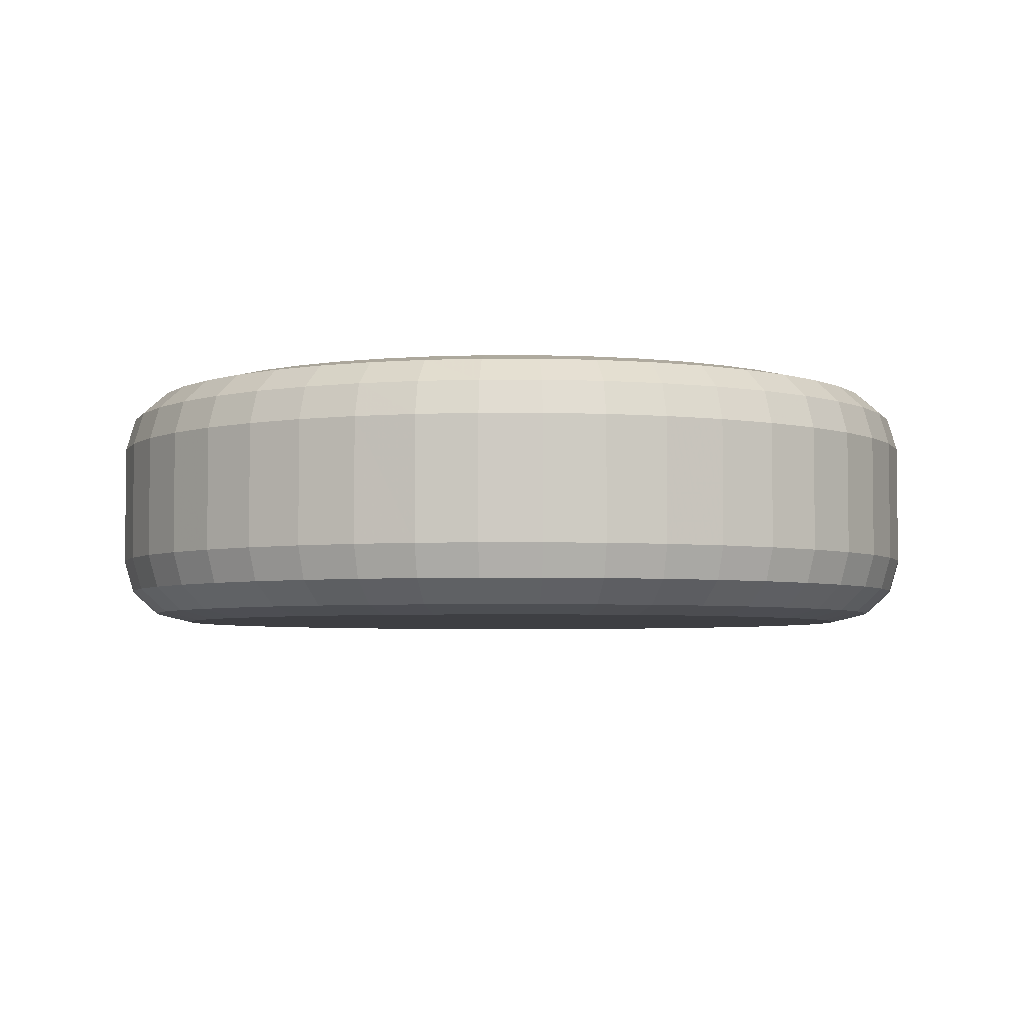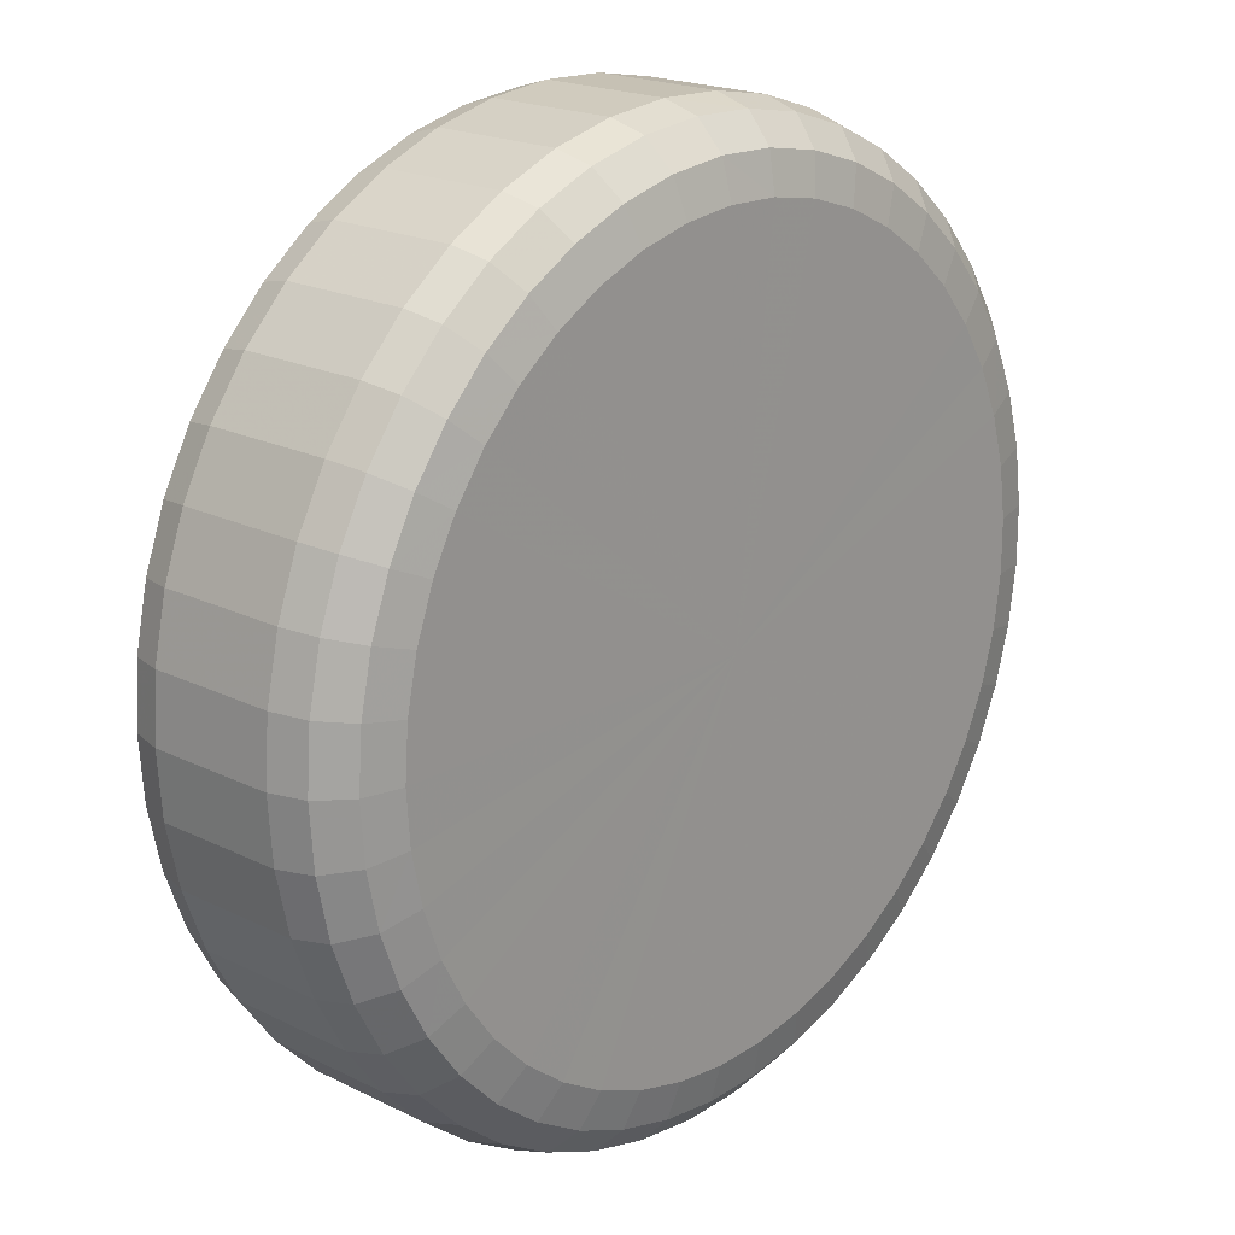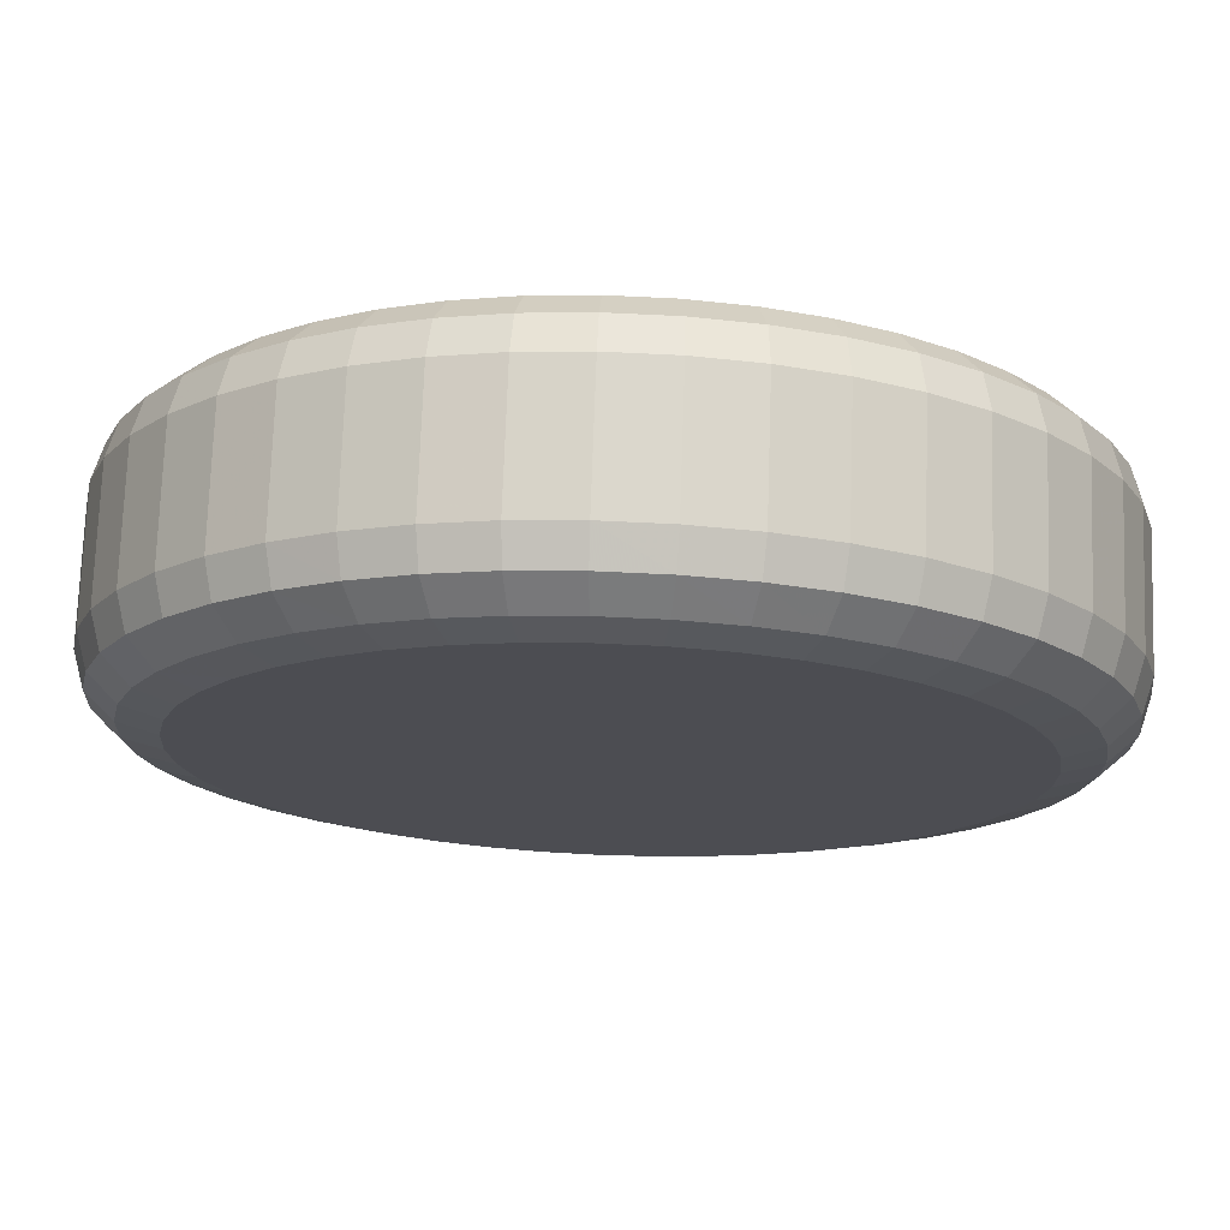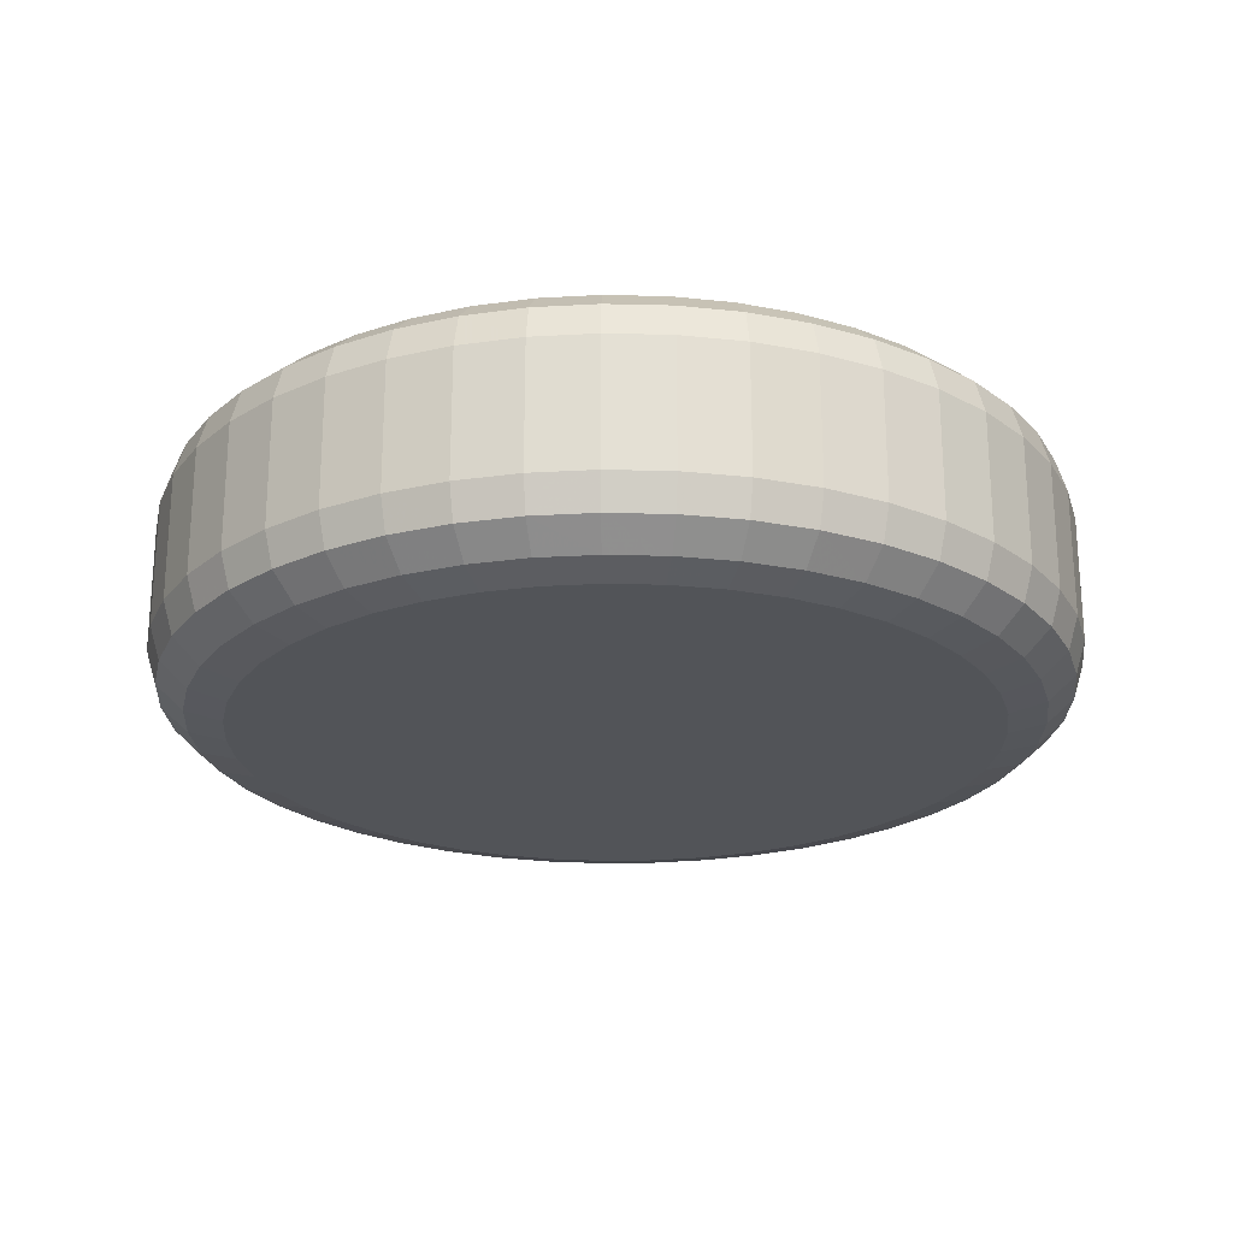
<metadata>
{"format":"obj","ext":"obj","renderer":"f3d","projection":"perspective","resolution":1024,"background":"white","views":[{"elev":-4.3,"azim":178.1,"up":"+Z"},{"elev":19.9,"azim":-47.7,"up":"+Y"},{"elev":73.7,"azim":2.0,"up":"+Y"},{"elev":-23.2,"azim":-160.4,"up":"+Z"}]}
</metadata>
<code>
o wooden_train01
v 19.09 -5.014 18.85
v 20.81 -5.64 18.85
v 20.88 -5.395 18.85
v 20.92 -5.142 18.85
v 20.92 -4.886 18.85
v 20.88 -4.633 18.85
v 20.81 -4.388 18.85
v 20.71 -4.154 18.85
v 20.57 -3.938 18.85
v 20.41 -3.742 18.85
v 20.22 -3.571 18.85
v 20.01 -3.428 18.85
v 19.78 -3.316 18.85
v 19.54 -3.237 18.85
v 19.28 -3.193 18.85
v 19.03 -3.184 18.85
v 18.77 -3.211 18.85
v 18.53 -3.272 18.85
v 18.29 -3.368 18.85
v 18.07 -3.496 18.85
v 17.87 -3.653 18.85
v 17.69 -3.837 18.85
v 17.54 -4.044 18.85
v 17.42 -4.269 18.85
v 17.33 -4.509 18.85
v 17.28 -4.759 18.85
v 17.26 -5.014 18.85
v 17.28 -5.269 18.85
v 17.33 -5.519 18.85
v 17.42 -5.759 18.85
v 17.54 -5.985 18.85
v 17.69 -6.191 18.85
v 17.87 -6.375 18.85
v 18.07 -6.532 18.85
v 18.29 -6.66 18.85
v 18.53 -6.756 18.85
v 18.77 -6.818 18.85
v 19.03 -6.844 18.85
v 19.28 -6.835 18.85
v 19.54 -6.791 18.85
v 19.78 -6.712 18.85
v 20.01 -6.6 18.85
v 20.22 -6.457 18.85
v 20.41 -6.286 18.85
v 20.57 -6.091 18.85
v 20.71 -5.874 18.85
v 21.06 -5.433 18.81
v 20.99 -5.703 18.81
v 21.1 -5.155 18.81
v 21.1 -4.874 18.81
v 21.06 -4.595 18.81
v 20.99 -4.325 18.81
v 20.87 -4.068 18.81
v 20.72 -3.829 18.81
v 20.54 -3.614 18.81
v 20.33 -3.426 18.81
v 20.1 -3.269 18.81
v 19.85 -3.145 18.81
v 19.58 -3.059 18.81
v 19.3 -3.01 18.81
v 19.02 -3 18.81
v 18.74 -3.029 18.81
v 18.47 -3.097 18.81
v 18.21 -3.203 18.81
v 17.97 -3.343 18.81
v 17.74 -3.516 18.81
v 17.55 -3.719 18.81
v 17.38 -3.946 18.81
v 17.25 -4.194 18.81
v 17.16 -4.459 18.81
v 17.1 -4.734 18.81
v 17.08 -5.014 18.81
v 17.1 -5.295 18.81
v 17.16 -5.57 18.81
v 17.25 -5.834 18.81
v 17.38 -6.082 18.81
v 17.55 -6.31 18.81
v 17.74 -6.512 18.81
v 17.97 -6.685 18.81
v 18.21 -6.826 18.81
v 18.47 -6.931 18.81
v 18.74 -6.999 18.81
v 19.02 -7.028 18.81
v 19.3 -7.018 18.81
v 19.58 -6.97 18.81
v 19.85 -6.883 18.81
v 20.1 -6.759 18.81
v 20.33 -6.602 18.81
v 20.54 -6.414 18.81
v 20.72 -6.199 18.81
v 20.87 -5.96 18.81
v 21.2 -5.461 18.69
v 21.11 -5.749 18.69
v 21.24 -5.164 18.69
v 21.24 -4.864 18.69
v 21.2 -4.567 18.69
v 21.11 -4.279 18.69
v 20.99 -4.005 18.69
v 20.83 -3.75 18.69
v 20.64 -3.521 18.69
v 20.42 -3.32 18.69
v 20.17 -3.152 18.69
v 19.9 -3.021 18.69
v 19.61 -2.928 18.69
v 19.32 -2.876 18.69
v 19.02 -2.865 18.69
v 18.72 -2.897 18.69
v 18.43 -2.969 18.69
v 18.15 -3.082 18.69
v 17.89 -3.232 18.69
v 17.65 -3.416 18.69
v 17.45 -3.632 18.69
v 17.27 -3.875 18.69
v 17.13 -4.14 18.69
v 17.03 -4.421 18.69
v 16.96 -4.715 18.69
v 16.94 -5.014 18.69
v 16.96 -5.313 18.69
v 17.03 -5.607 18.69
v 17.13 -5.889 18.69
v 17.27 -6.153 18.69
v 17.45 -6.396 18.69
v 17.65 -6.612 18.69
v 17.89 -6.797 18.69
v 18.15 -6.947 18.69
v 18.43 -7.059 18.69
v 18.72 -7.132 18.69
v 19.02 -7.163 18.69
v 19.32 -7.152 18.69
v 19.61 -7.1 18.69
v 19.9 -7.008 18.69
v 20.17 -6.876 18.69
v 20.42 -6.708 18.69
v 20.64 -6.508 18.69
v 20.83 -6.278 18.69
v 20.99 -6.024 18.69
v 21.24 -5.471 18.52
v 21.16 -5.766 18.52
v 21.29 -5.168 18.52
v 21.29 -4.861 18.52
v 21.24 -4.557 18.52
v 21.16 -4.262 18.52
v 21.03 -3.982 18.52
v 20.87 -3.721 18.52
v 20.67 -3.486 18.52
v 20.45 -3.281 18.52
v 20.19 -3.109 18.52
v 19.92 -2.975 18.52
v 19.62 -2.88 18.52
v 19.32 -2.827 18.52
v 19.02 -2.816 18.52
v 18.71 -2.848 18.52
v 18.41 -2.922 18.52
v 18.13 -3.037 18.52
v 17.86 -3.191 18.52
v 17.62 -3.38 18.52
v 17.41 -3.6 18.52
v 17.23 -3.849 18.52
v 17.08 -4.119 18.52
v 16.98 -4.408 18.52
v 16.91 -4.708 18.52
v 16.89 -5.014 18.52
v 16.91 -5.32 18.52
v 16.98 -5.62 18.52
v 17.08 -5.909 18.52
v 17.23 -6.18 18.52
v 17.41 -6.428 18.52
v 17.62 -6.649 18.52
v 17.86 -6.837 18.52
v 18.13 -6.991 18.52
v 18.41 -7.106 18.52
v 18.71 -7.18 18.52
v 19.02 -7.212 18.52
v 19.32 -7.201 18.52
v 19.62 -7.148 18.52
v 19.92 -7.053 18.52
v 20.19 -6.919 18.52
v 20.45 -6.747 18.52
v 20.67 -6.542 18.52
v 20.87 -6.307 18.52
v 21.03 -6.047 18.52
v 21.24 -5.471 17.9
v 21.16 -5.766 17.9
v 21.29 -5.168 17.9
v 21.29 -4.861 17.9
v 21.24 -4.557 17.9
v 21.16 -4.262 17.9
v 21.03 -3.982 17.9
v 20.87 -3.721 17.9
v 20.67 -3.486 17.9
v 20.45 -3.281 17.9
v 20.19 -3.109 17.9
v 19.92 -2.975 17.9
v 19.62 -2.88 17.9
v 19.32 -2.827 17.9
v 19.02 -2.816 17.9
v 18.71 -2.848 17.9
v 18.41 -2.922 17.9
v 18.13 -3.037 17.9
v 17.86 -3.191 17.9
v 17.62 -3.38 17.9
v 17.41 -3.6 17.9
v 17.23 -3.849 17.9
v 17.08 -4.119 17.9
v 16.98 -4.408 17.9
v 16.91 -4.708 17.9
v 16.89 -5.014 17.9
v 16.91 -5.32 17.9
v 16.98 -5.62 17.9
v 17.08 -5.909 17.9
v 17.23 -6.18 17.9
v 17.41 -6.428 17.9
v 17.62 -6.649 17.9
v 17.86 -6.837 17.9
v 18.13 -6.991 17.9
v 18.41 -7.106 17.9
v 18.71 -7.18 17.9
v 19.02 -7.212 17.9
v 19.32 -7.201 17.9
v 19.62 -7.148 17.9
v 19.92 -7.053 17.9
v 20.19 -6.919 17.9
v 20.45 -6.747 17.9
v 20.67 -6.542 17.9
v 20.87 -6.307 17.9
v 21.03 -6.047 17.9
v 21.2 -5.461 17.74
v 21.11 -5.749 17.74
v 21.24 -5.164 17.74
v 21.24 -4.864 17.74
v 21.2 -4.567 17.74
v 21.11 -4.279 17.74
v 20.99 -4.005 17.74
v 20.83 -3.75 17.74
v 20.64 -3.52 17.74
v 20.42 -3.32 17.74
v 20.17 -3.152 17.74
v 19.9 -3.021 17.74
v 19.61 -2.928 17.74
v 19.32 -2.876 17.74
v 19.02 -2.865 17.74
v 18.72 -2.897 17.74
v 18.43 -2.969 17.74
v 18.15 -3.082 17.74
v 17.89 -3.232 17.74
v 17.65 -3.416 17.74
v 17.45 -3.632 17.74
v 17.27 -3.875 17.74
v 17.13 -4.14 17.74
v 17.03 -4.421 17.74
v 16.96 -4.715 17.74
v 16.94 -5.014 17.74
v 16.96 -5.313 17.74
v 17.03 -5.607 17.74
v 17.13 -5.889 17.74
v 17.27 -6.153 17.74
v 17.45 -6.396 17.74
v 17.65 -6.612 17.74
v 17.89 -6.797 17.74
v 18.15 -6.947 17.74
v 18.43 -7.059 17.74
v 18.72 -7.132 17.74
v 19.02 -7.163 17.74
v 19.32 -7.152 17.74
v 19.61 -7.1 17.74
v 19.9 -7.008 17.74
v 20.17 -6.876 17.74
v 20.42 -6.708 17.74
v 20.64 -6.508 17.74
v 20.83 -6.278 17.74
v 20.99 -6.024 17.74
v 21.06 -5.433 17.62
v 20.99 -5.703 17.62
v 21.1 -5.155 17.62
v 21.1 -4.873 17.62
v 21.06 -4.595 17.62
v 20.99 -4.325 17.62
v 20.87 -4.068 17.62
v 20.72 -3.829 17.62
v 20.54 -3.614 17.62
v 20.33 -3.426 17.62
v 20.1 -3.269 17.62
v 19.85 -3.145 17.62
v 19.58 -3.059 17.62
v 19.3 -3.01 17.62
v 19.02 -3 17.62
v 18.74 -3.029 17.62
v 18.47 -3.097 17.62
v 18.21 -3.203 17.62
v 17.97 -3.343 17.62
v 17.74 -3.516 17.62
v 17.55 -3.719 17.62
v 17.38 -3.946 17.62
v 17.25 -4.194 17.62
v 17.16 -4.459 17.62
v 17.1 -4.734 17.62
v 17.08 -5.014 17.62
v 17.1 -5.295 17.62
v 17.16 -5.57 17.62
v 17.25 -5.834 17.62
v 17.38 -6.082 17.62
v 17.55 -6.31 17.62
v 17.74 -6.512 17.62
v 17.97 -6.685 17.62
v 18.21 -6.826 17.62
v 18.47 -6.931 17.62
v 18.74 -6.999 17.62
v 19.02 -7.028 17.62
v 19.3 -7.018 17.62
v 19.58 -6.97 17.62
v 19.85 -6.883 17.62
v 20.1 -6.759 17.62
v 20.33 -6.602 17.62
v 20.54 -6.414 17.62
v 20.72 -6.199 17.62
v 20.87 -5.96 17.62
v 20.88 -5.395 17.57
v 20.81 -5.64 17.57
v 20.92 -5.142 17.57
v 20.92 -4.886 17.57
v 20.88 -4.633 17.57
v 20.81 -4.388 17.57
v 20.71 -4.154 17.57
v 20.57 -3.938 17.57
v 20.41 -3.742 17.57
v 20.22 -3.571 17.57
v 20.01 -3.428 17.57
v 19.78 -3.316 17.57
v 19.54 -3.237 17.57
v 19.28 -3.193 17.57
v 19.03 -3.184 17.57
v 18.77 -3.211 17.57
v 18.53 -3.272 17.57
v 18.29 -3.368 17.57
v 18.07 -3.496 17.57
v 17.87 -3.653 17.57
v 17.69 -3.837 17.57
v 17.54 -4.044 17.57
v 17.42 -4.269 17.57
v 17.33 -4.509 17.57
v 17.28 -4.759 17.57
v 17.26 -5.014 17.57
v 17.28 -5.269 17.57
v 17.33 -5.519 17.57
v 17.42 -5.759 17.57
v 17.54 -5.985 17.57
v 17.69 -6.191 17.57
v 17.87 -6.375 17.57
v 18.07 -6.532 17.57
v 18.29 -6.66 17.57
v 18.53 -6.756 17.57
v 18.77 -6.818 17.57
v 19.03 -6.844 17.57
v 19.28 -6.835 17.57
v 19.54 -6.791 17.57
v 19.78 -6.712 17.57
v 20.01 -6.6 17.57
v 20.22 -6.457 17.57
v 20.41 -6.286 17.57
v 20.57 -6.091 17.57
v 20.71 -5.874 17.57
v 19.09 -5.014 17.57
f 1 2 3
f 1 3 4
f 1 4 5
f 1 5 6
f 1 6 7
f 1 7 8
f 1 8 9
f 1 9 10
f 1 10 11
f 1 11 12
f 1 12 13
f 1 13 14
f 1 14 15
f 1 15 16
f 1 16 17
f 1 17 18
f 1 18 19
f 1 19 20
f 1 20 21
f 1 21 22
f 1 22 23
f 1 23 24
f 1 24 25
f 1 25 26
f 1 26 27
f 1 27 28
f 1 28 29
f 1 29 30
f 1 30 31
f 1 31 32
f 1 32 33
f 1 33 34
f 1 34 35
f 1 35 36
f 1 36 37
f 1 37 38
f 1 38 39
f 1 39 40
f 1 40 41
f 1 41 42
f 1 42 43
f 1 43 44
f 1 44 45
f 1 45 46
f 1 46 2
f 47 3 2 48
f 49 4 3 47
f 50 5 4 49
f 51 6 5 50
f 52 7 6 51
f 53 8 7 52
f 54 9 8 53
f 55 10 9 54
f 56 11 10 55
f 57 12 11 56
f 58 13 12 57
f 59 14 13 58
f 60 15 14 59
f 61 16 15 60
f 62 17 16 61
f 63 18 17 62
f 64 19 18 63
f 65 20 19 64
f 66 21 20 65
f 67 22 21 66
f 68 23 22 67
f 69 24 23 68
f 70 25 24 69
f 71 26 25 70
f 72 27 26 71
f 73 28 27 72
f 74 29 28 73
f 75 30 29 74
f 76 31 30 75
f 77 32 31 76
f 78 33 32 77
f 79 34 33 78
f 80 35 34 79
f 81 36 35 80
f 82 37 36 81
f 83 38 37 82
f 84 39 38 83
f 85 40 39 84
f 86 41 40 85
f 87 42 41 86
f 88 43 42 87
f 89 44 43 88
f 90 45 44 89
f 91 46 45 90
f 48 2 46 91
f 92 47 48 93
f 94 49 47 92
f 95 50 49 94
f 96 51 50 95
f 97 52 51 96
f 98 53 52 97
f 99 54 53 98
f 100 55 54 99
f 101 56 55 100
f 102 57 56 101
f 103 58 57 102
f 104 59 58 103
f 105 60 59 104
f 106 61 60 105
f 107 62 61 106
f 108 63 62 107
f 109 64 63 108
f 110 65 64 109
f 111 66 65 110
f 112 67 66 111
f 113 68 67 112
f 114 69 68 113
f 115 70 69 114
f 116 71 70 115
f 117 72 71 116
f 118 73 72 117
f 119 74 73 118
f 120 75 74 119
f 121 76 75 120
f 122 77 76 121
f 123 78 77 122
f 124 79 78 123
f 125 80 79 124
f 126 81 80 125
f 127 82 81 126
f 128 83 82 127
f 129 84 83 128
f 130 85 84 129
f 131 86 85 130
f 132 87 86 131
f 133 88 87 132
f 134 89 88 133
f 135 90 89 134
f 136 91 90 135
f 93 48 91 136
f 137 92 93 138
f 139 94 92 137
f 140 95 94 139
f 141 96 95 140
f 142 97 96 141
f 143 98 97 142
f 144 99 98 143
f 145 100 99 144
f 146 101 100 145
f 147 102 101 146
f 148 103 102 147
f 149 104 103 148
f 150 105 104 149
f 151 106 105 150
f 152 107 106 151
f 153 108 107 152
f 154 109 108 153
f 155 110 109 154
f 156 111 110 155
f 157 112 111 156
f 158 113 112 157
f 159 114 113 158
f 160 115 114 159
f 161 116 115 160
f 162 117 116 161
f 163 118 117 162
f 164 119 118 163
f 165 120 119 164
f 166 121 120 165
f 167 122 121 166
f 168 123 122 167
f 169 124 123 168
f 170 125 124 169
f 171 126 125 170
f 172 127 126 171
f 173 128 127 172
f 174 129 128 173
f 175 130 129 174
f 176 131 130 175
f 177 132 131 176
f 178 133 132 177
f 179 134 133 178
f 180 135 134 179
f 181 136 135 180
f 138 93 136 181
f 182 137 138 183
f 184 139 137 182
f 185 140 139 184
f 186 141 140 185
f 187 142 141 186
f 188 143 142 187
f 189 144 143 188
f 190 145 144 189
f 191 146 145 190
f 192 147 146 191
f 193 148 147 192
f 194 149 148 193
f 195 150 149 194
f 196 151 150 195
f 197 152 151 196
f 198 153 152 197
f 199 154 153 198
f 200 155 154 199
f 201 156 155 200
f 202 157 156 201
f 203 158 157 202
f 204 159 158 203
f 205 160 159 204
f 206 161 160 205
f 207 162 161 206
f 208 163 162 207
f 209 164 163 208
f 210 165 164 209
f 211 166 165 210
f 212 167 166 211
f 213 168 167 212
f 214 169 168 213
f 215 170 169 214
f 216 171 170 215
f 217 172 171 216
f 218 173 172 217
f 219 174 173 218
f 220 175 174 219
f 221 176 175 220
f 222 177 176 221
f 223 178 177 222
f 224 179 178 223
f 225 180 179 224
f 226 181 180 225
f 183 138 181 226
f 227 182 183 228
f 229 184 182 227
f 230 185 184 229
f 231 186 185 230
f 232 187 186 231
f 233 188 187 232
f 234 189 188 233
f 235 190 189 234
f 236 191 190 235
f 237 192 191 236
f 238 193 192 237
f 239 194 193 238
f 240 195 194 239
f 241 196 195 240
f 242 197 196 241
f 243 198 197 242
f 244 199 198 243
f 245 200 199 244
f 246 201 200 245
f 247 202 201 246
f 248 203 202 247
f 249 204 203 248
f 250 205 204 249
f 251 206 205 250
f 252 207 206 251
f 253 208 207 252
f 254 209 208 253
f 255 210 209 254
f 256 211 210 255
f 257 212 211 256
f 258 213 212 257
f 259 214 213 258
f 260 215 214 259
f 261 216 215 260
f 262 217 216 261
f 263 218 217 262
f 264 219 218 263
f 265 220 219 264
f 266 221 220 265
f 267 222 221 266
f 268 223 222 267
f 269 224 223 268
f 270 225 224 269
f 271 226 225 270
f 228 183 226 271
f 272 227 228 273
f 274 229 227 272
f 275 230 229 274
f 276 231 230 275
f 277 232 231 276
f 278 233 232 277
f 279 234 233 278
f 280 235 234 279
f 281 236 235 280
f 282 237 236 281
f 283 238 237 282
f 284 239 238 283
f 285 240 239 284
f 286 241 240 285
f 287 242 241 286
f 288 243 242 287
f 289 244 243 288
f 290 245 244 289
f 291 246 245 290
f 292 247 246 291
f 293 248 247 292
f 294 249 248 293
f 295 250 249 294
f 296 251 250 295
f 297 252 251 296
f 298 253 252 297
f 299 254 253 298
f 300 255 254 299
f 301 256 255 300
f 302 257 256 301
f 303 258 257 302
f 304 259 258 303
f 305 260 259 304
f 306 261 260 305
f 307 262 261 306
f 308 263 262 307
f 309 264 263 308
f 310 265 264 309
f 311 266 265 310
f 312 267 266 311
f 313 268 267 312
f 314 269 268 313
f 315 270 269 314
f 316 271 270 315
f 273 228 271 316
f 317 272 273 318
f 319 274 272 317
f 320 275 274 319
f 321 276 275 320
f 322 277 276 321
f 323 278 277 322
f 324 279 278 323
f 325 280 279 324
f 326 281 280 325
f 327 282 281 326
f 328 283 282 327
f 329 284 283 328
f 330 285 284 329
f 331 286 285 330
f 332 287 286 331
f 333 288 287 332
f 334 289 288 333
f 335 290 289 334
f 336 291 290 335
f 337 292 291 336
f 338 293 292 337
f 339 294 293 338
f 340 295 294 339
f 341 296 295 340
f 342 297 296 341
f 343 298 297 342
f 344 299 298 343
f 345 300 299 344
f 346 301 300 345
f 347 302 301 346
f 348 303 302 347
f 349 304 303 348
f 350 305 304 349
f 351 306 305 350
f 352 307 306 351
f 353 308 307 352
f 354 309 308 353
f 355 310 309 354
f 356 311 310 355
f 357 312 311 356
f 358 313 312 357
f 359 314 313 358
f 360 315 314 359
f 361 316 315 360
f 318 273 316 361
f 318 362 317
f 317 362 319
f 319 362 320
f 320 362 321
f 321 362 322
f 322 362 323
f 323 362 324
f 324 362 325
f 325 362 326
f 326 362 327
f 327 362 328
f 328 362 329
f 329 362 330
f 330 362 331
f 331 362 332
f 332 362 333
f 333 362 334
f 334 362 335
f 335 362 336
f 336 362 337
f 337 362 338
f 338 362 339
f 339 362 340
f 340 362 341
f 341 362 342
f 342 362 343
f 343 362 344
f 344 362 345
f 345 362 346
f 346 362 347
f 347 362 348
f 348 362 349
f 349 362 350
f 350 362 351
f 351 362 352
f 352 362 353
f 353 362 354
f 354 362 355
f 355 362 356
f 356 362 357
f 357 362 358
f 358 362 359
f 359 362 360
f 360 362 361
f 361 362 318

</code>
